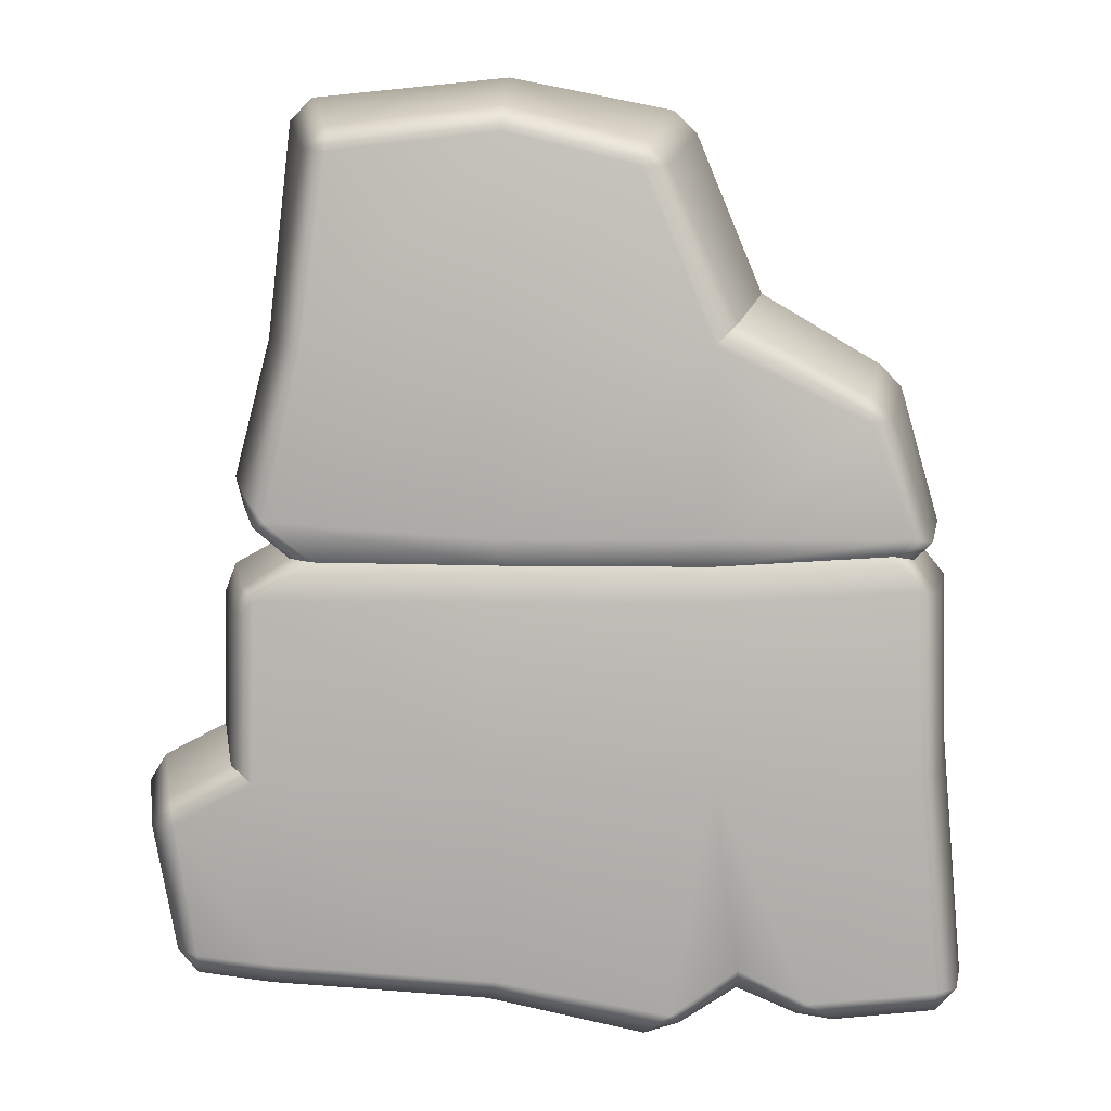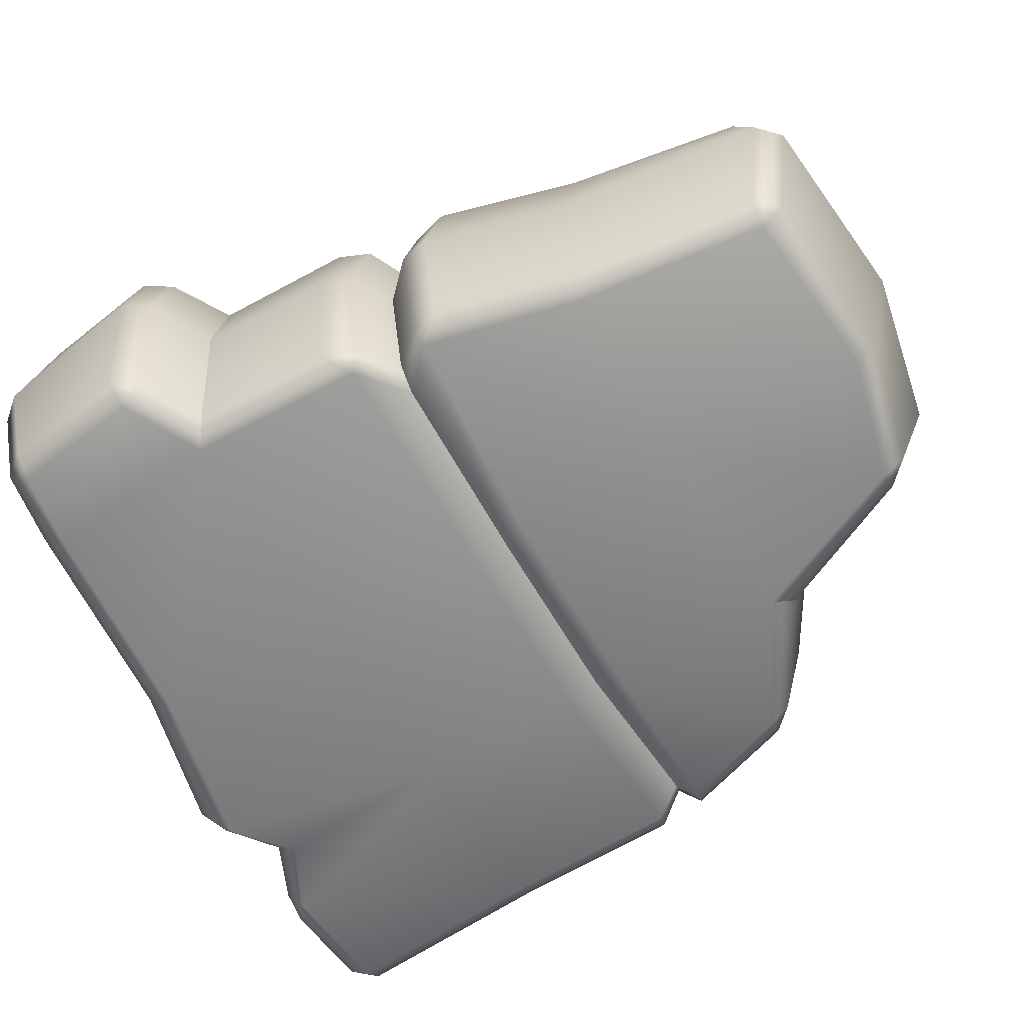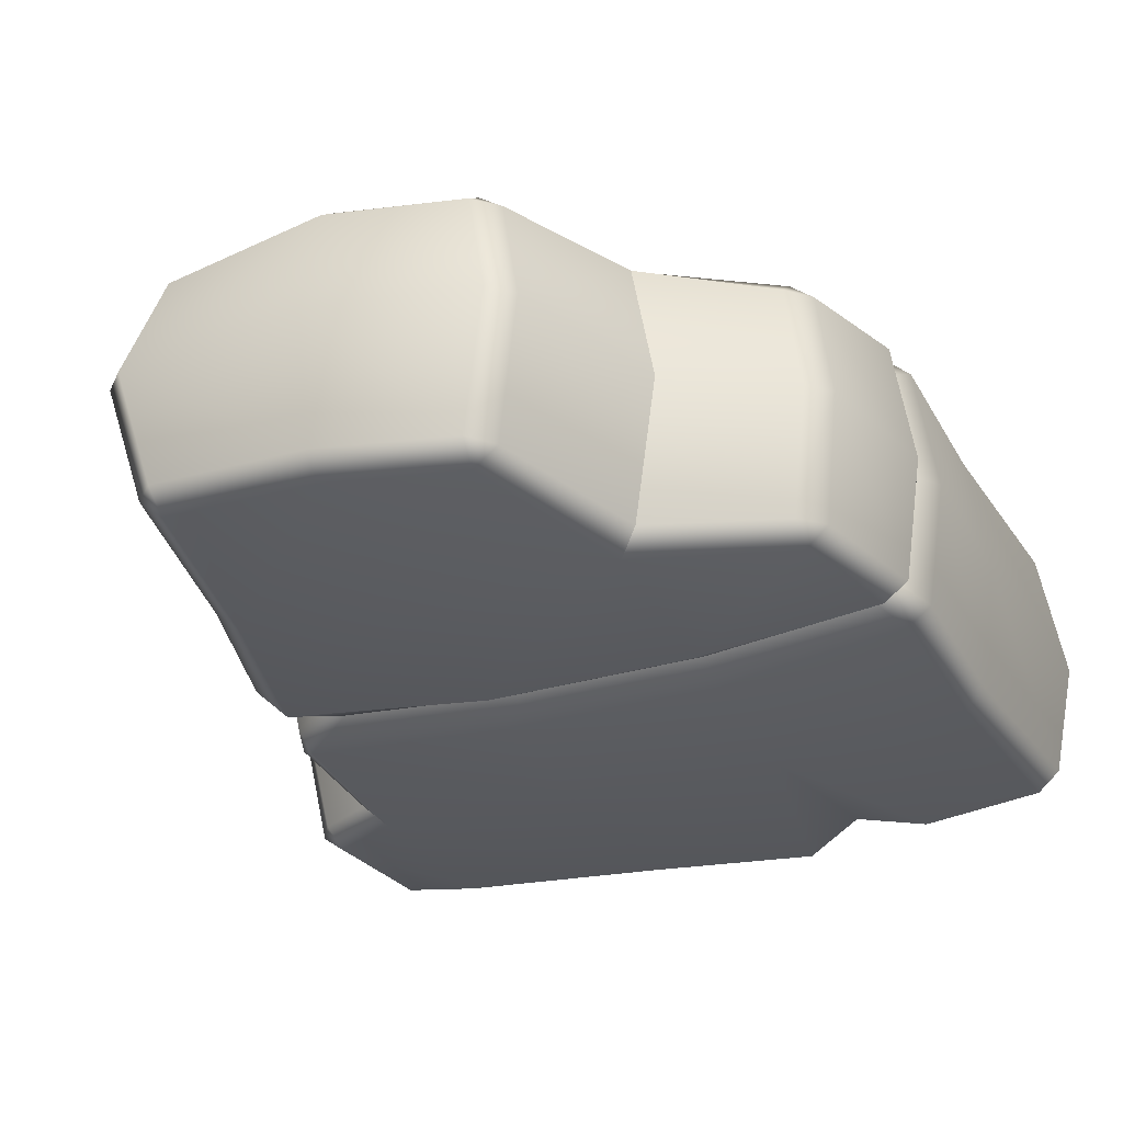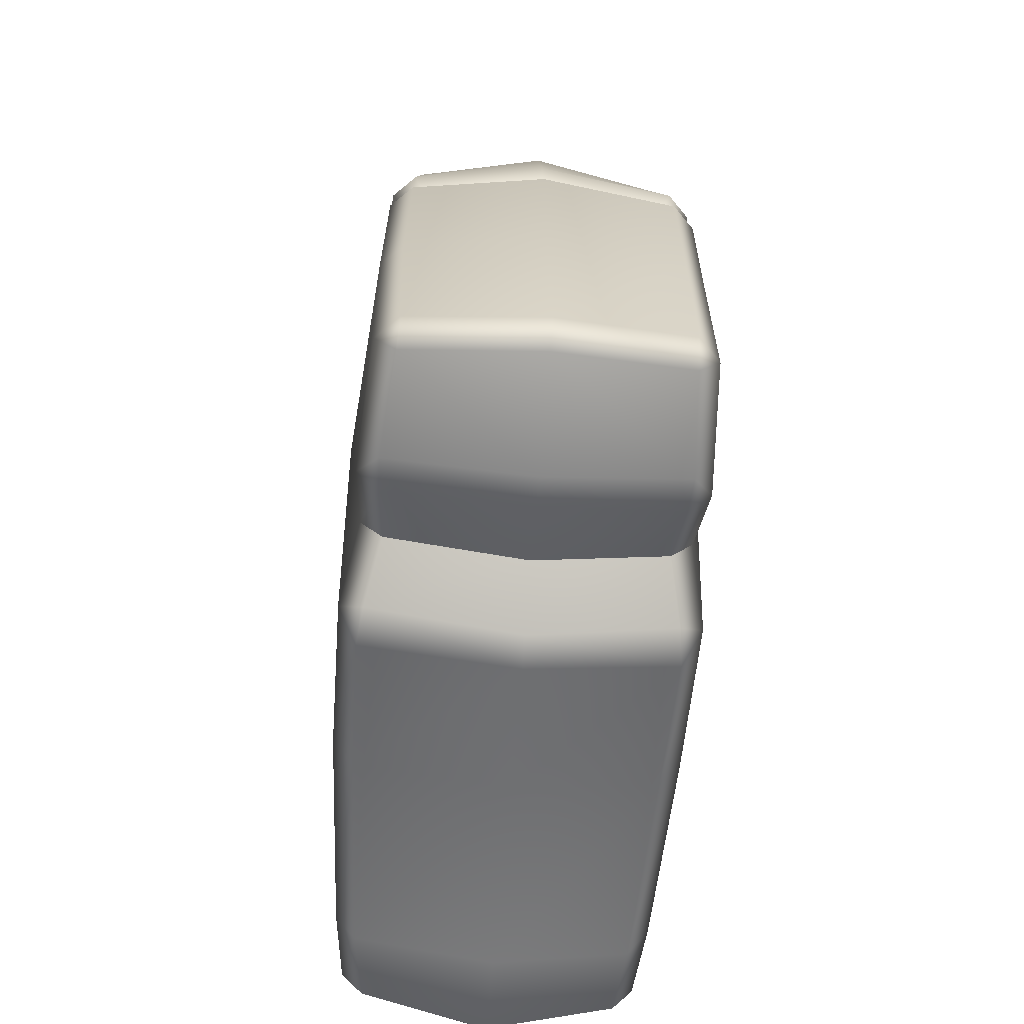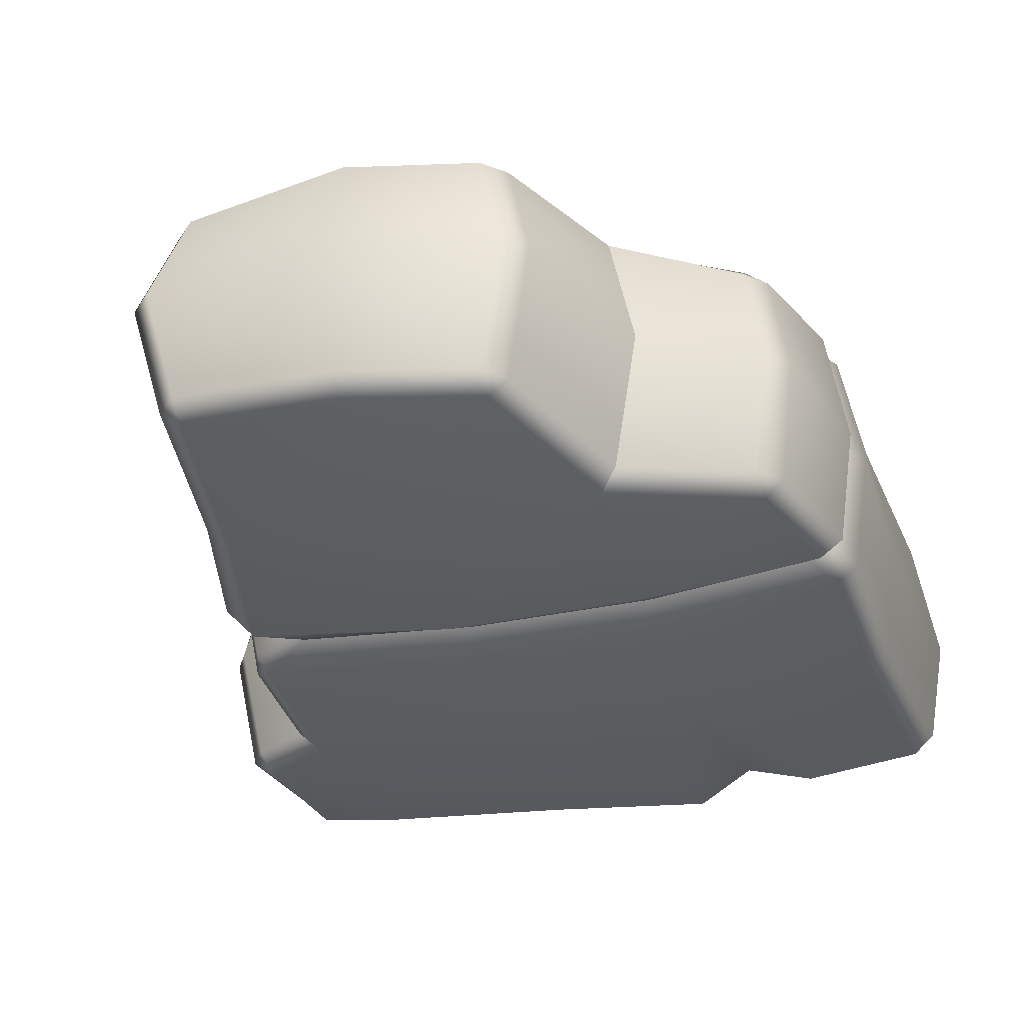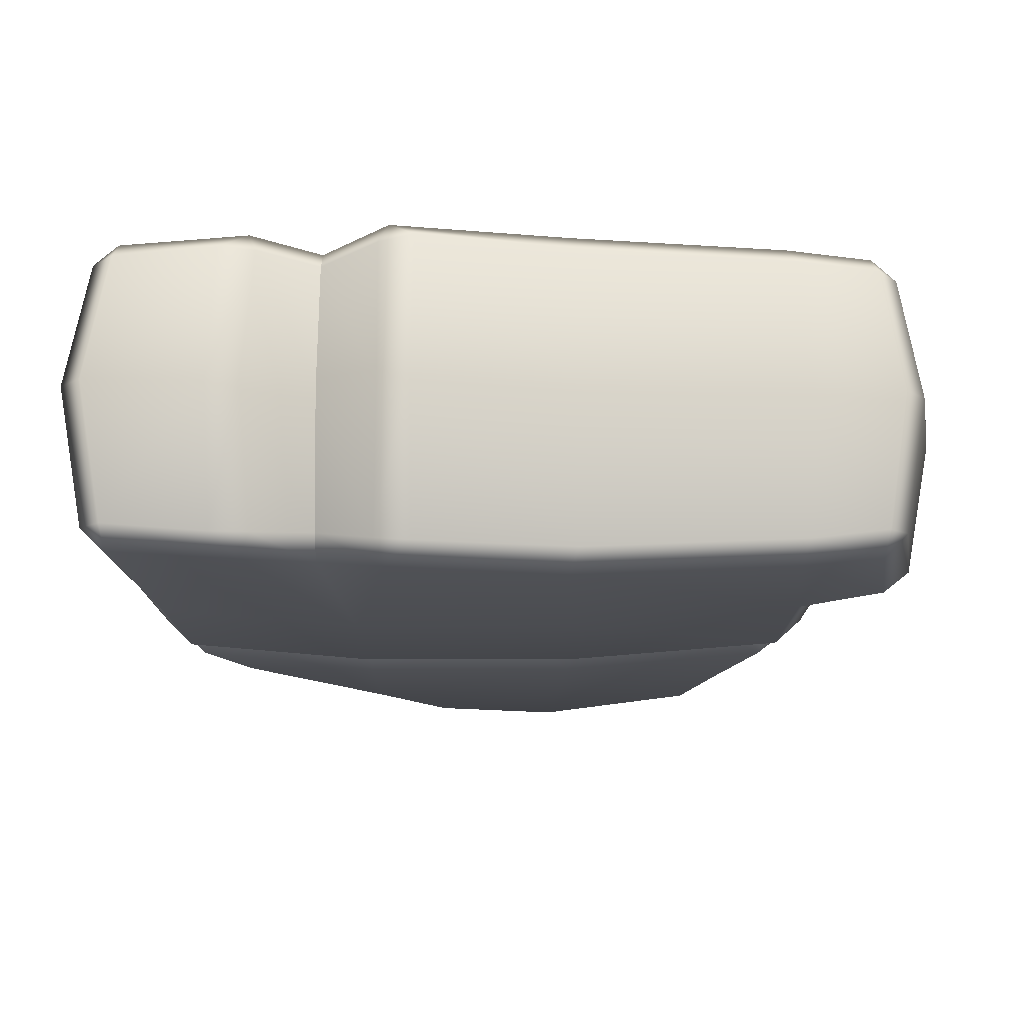
<metadata>
{"format":"obj","ext":"obj","renderer":"f3d","projection":"perspective","resolution":1024,"background":"white","views":[{"elev":9.7,"azim":-178.2,"up":"+Y"},{"elev":-62.1,"azim":119.7,"up":"+Z"},{"elev":-31.3,"azim":-156.9,"up":"+Z"},{"elev":-62.0,"azim":-94.4,"up":"+Y"},{"elev":-34.5,"azim":-163.9,"up":"+Z"},{"elev":-15.3,"azim":0.0,"up":"+Z"}]}
</metadata>
<code>
g default
v 7.51 -0.9258 0
v 2.14 20.13 0
v 2.476 -1.162 0
v -3.128 -0.97 0
v 2.354 14.17 -3.811
v 7.766 14.17 0
v 2.354 14.17 3.683
v -2.478 9.455 3.533
v -7.394 9.455 -0.002266
v -2.478 9.455 -3.576
v 1.97 9.455 -3.576
v 7.629 9.444 0
v 1.97 9.455 3.533
v -2.531 4.722 3.918
v -8.116 4.722 0
v -2.531 4.722 -4.046
v 2.531 4.722 -4.046
v 8.979 4.986 0
v 2.531 4.722 3.918
v -3.651 15.24 -0.06789
v -7.67 -0.9087 3.015
v -7.627 -0.3457 3.496
v -8.169 -0.3852 2.998
v -5.328 -1.072 3.187
v -4.499 -0.9404 3.144
v -4.712 -0.5524 3.653
v -7.629 -0.3476 -3.505
v -7.67 -0.909 -3.024
v -8.168 -0.3873 -3
v -5.328 -1.071 -3.245
v -4.706 -0.5505 -3.727
v -4.495 -0.9378 -3.224
v -7.123 4.722 3.613
v -7.663 4.676 3.115
v 6.587 18.54 2.585
v 6.066 19.05 2.587
v 6.028 18.49 3.06
v 7.188 19.16 0.000164
v 6.666 19.68 -0.003172
v 6.065 19.05 -2.599
v 6.586 18.54 -2.587
v 6.033 18.49 -3.073
v 6.612 14.12 -3.386
v 7.141 14.36 -2.891
v -8.62 -0.9546 0.000183
v -8.115 -1.487 -0.002398
v 2.139 19.5 2.885
v 2.159 18.93 3.36
v 2.146 19.5 -3.019
v 2.165 18.93 -3.495
v 7.511 -0.3387 -3.21
v 7.396 0.2238 -3.681
v 2.339 -0.02256 -3.941
v 2.53 -0.5748 -3.459
v 7.237 0.2034 3.603
v 7.484 -0.3412 3.115
v 2.527 -0.5772 3.326
v 2.383 -0.0231 3.806
v -0.8784 18.19 3.366
v -0.9193 18.75 2.907
v -1.457 18.22 2.935
v -1.602 19.39 0
v -2.13 18.88 -0.002833
v -1.453 18.21 -3.068
v -0.9152 18.75 -3.041
v -0.8768 18.19 -3.501
v -3.134 0.1807 -3.609
v -3.13 -0.3814 -3.106
v -1.023 -1.347 -3.508
v -1.832 -1.13 -3.403
v -1.615 -0.7826 -3.941
v -2.479 14.35 -3.826
v -2.982 14.79 -3.344
v -3.13 -0.3836 2.972
v -3.134 0.1774 3.474
v -1.024 -1.35 3.374
v -1.614 -0.784 3.806
v -1.831 -1.133 3.268
v -2.484 14.36 3.704
v -2.983 14.79 3.221
v -5.911 12.63 3.43
v -5.91 13.18 2.956
v -6.463 12.65 2.954
v -6.908 13.1 0.002112
v -6.39 13.62 -0.007146
v -5.915 12.63 -3.428
v -6.462 12.65 -2.94
v -5.909 13.18 -2.96
v -6.987 9.497 -2.729
v -6.491 9.64 -3.192
v 7.992 10.96 -3.005
v 7.796 10.17 -2.92
v 7.472 10.38 -3.482
v 7.14 14.38 2.891
v 6.607 14.12 3.382
v -6.494 9.554 3.261
v -6.986 9.496 2.808
v -7.662 4.69 -3.112
v -7.13 4.793 -3.617
v 7.015 9.446 -2.675
v 6.461 9.444 -3.199
v 8.293 8.061 -3.136
v 7.721 8.63 -3.589
v 8.021 8.829 -3.014
v 7.014 9.446 2.76
v 6.446 9.444 3.277
v 7.991 10.97 3.047
v 7.463 10.38 3.523
v 7.792 10.17 2.974
v 8.389 4.771 2.989
v 7.82 4.443 3.558
v 8.292 8.059 3.177
v 8.017 8.834 3.067
v 7.712 8.634 3.63
v 9.71 0.3415 -2.933
v 9.25 -0.1943 -2.975
v 9.185 0.3589 -3.474
v 9.644 -0.7058 -0.005125
v 10.12 -0.1509 -0.006905
v 8.363 4.756 -3.121
v 7.82 4.443 -3.622
v 10.21 3.333 -3.068
v 9.637 3.447 -3.515
v 9.783 3.993 -3.081
v 10.82 3.585 0.005784
v 10.43 4.21 0.01266
v 9.171 0.3685 3.425
v 9.245 -0.1953 2.949
v 9.71 0.3424 2.902
v 10.22 3.35 2.879
v 9.796 3.991 2.906
v 9.675 3.466 3.374
v 8.614 10.93 -0.001294
v 8.432 10.22 0.002443
v 8.916 8.178 -0.001374
v 8.658 8.865 0.00242
v -1.071 -1.943 0
v -1.778 -1.746 -0.00068
v -5.441 -1.666 0.001845
v -4.714 -1.555 -0.003462
v -2.49 8.725 3.942
v -6.99 8.819 3.639
v -7.538 8.757 3.134
v -7.993 8.725 0
v -7.539 8.76 -3.054
v -6.989 8.911 -3.57
v -2.49 8.725 -3.998
v 2.49 8.725 -3.998
v 2.49 8.725 3.942
v -2.483 10.14 3.912
v -6.816 9.993 3.613
v -7.366 9.939 3.111
v -7.819 9.964 0.0003
v -7.366 9.94 -3.029
v -6.814 10.08 -3.542
v -2.482 10.14 -3.967
v 2.464 10.12 -3.964
v 2.464 10.12 3.909
g BreakableRock01:pCube27
f 17 16 147 148
f 149 141 14 19
f 21 23 45 46
f 22 21 24 26
f 23 22 33 34
f 25 24 139 140
f 26 25 74 75
f 27 29 98 99
f 28 27 31 30
f 29 28 46 45
f 30 32 140 139
f 32 31 67 68
f 34 33 142 143
f 35 37 95 94
f 36 35 38 39
f 37 36 47 48
f 39 38 41 40
f 40 42 50 49
f 42 41 44 43
f 91 93 43 44
f 48 47 60 59
f 49 50 66 65
f 51 52 117 116
f 52 51 54 53
f 53 54 69 71
f 55 56 128 127
f 56 55 58 57
f 57 58 77 76
f 59 61 80 79
f 61 60 62 63
f 63 62 65 64
f 64 66 72 73
f 68 67 71 70
f 70 69 137 138
f 73 72 86 88
f 75 74 78 77
f 76 78 138 137
f 79 80 82 81
f 151 152 97 96
f 83 82 85 84
f 84 85 88 87
f 154 155 90 89
f 145 146 99 98
f 92 91 133 134
f 93 92 100 101
f 108 107 94 95
f 101 100 104 103
f 102 104 136 135
f 120 121 103 102
f 105 106 114 113
f 106 105 109 108
f 107 109 134 133
f 110 111 132 131
f 111 110 112 114
f 113 112 135 136
f 115 117 123 122
f 116 115 119 118
f 118 119 129 128
f 121 120 124 123
f 122 124 126 125
f 125 126 131 130
f 127 129 130 132
f 22 26 14 33
f 99 16 31 27
f 28 30 139 46
f 119 115 122 125
f 29 45 15 98
f 45 23 34 15
f 129 119 125 130
f 46 139 24 21
f 47 36 39 2
f 49 2 39 40
f 53 17 121 52
f 3 54 51 1
f 57 3 1 56
f 19 58 55 111
f 60 47 2 62
f 65 62 2 49
f 71 16 17 53
f 137 69 54 3
f 76 137 3 57
f 19 14 77 58
f 5 72 66 50
f 43 5 50 42
f 6 44 41 38
f 94 6 38 35
f 48 7 95 37
f 59 79 7 48
f 96 8 150 151
f 9 97 152 153
f 89 9 153 154
f 155 156 10 90
f 11 10 156 157
f 93 157 5 43
f 133 91 44 6
f 107 133 6 94
f 108 95 7 158
f 158 150 8 13
f 33 14 141 142
f 15 34 143 144
f 98 15 144 145
f 146 147 16 99
f 103 148 11 101
f 18 120 102 135
f 110 18 135 112
f 13 149 114 106
f 80 61 63 20
f 80 20 85 82
f 20 63 64 73
f 85 20 73 88
f 1 51 116 118
f 52 121 123 117
f 120 18 126 124
f 56 1 118 128
f 18 110 131 126
f 111 55 127 132
f 105 12 134 109
f 12 100 92 134
f 136 104 100 12
f 113 136 12 105
f 77 14 75
f 74 4 138 78
f 4 68 70 138
f 67 16 71
f 31 16 67
f 140 32 68 4
f 25 140 4 74
f 14 26 75
f 21 22 23
f 24 25 26
f 27 28 29
f 30 31 32
f 35 36 37
f 40 41 42
f 59 60 61
f 64 65 66
f 69 70 71
f 76 77 78
f 81 82 83
f 86 87 88
f 91 92 93
f 102 103 104
f 107 108 109
f 112 113 114
f 115 116 117
f 122 123 124
f 127 128 129
f 130 131 132
f 142 141 8 96
f 143 142 96 97
f 144 143 97 9
f 145 144 9 89
f 89 90 146 145
f 90 10 147 146
f 148 147 10 11
f 13 8 141 149
f 151 150 79 81
f 81 83 152 151
f 153 152 83 84
f 154 153 84 87
f 87 86 155 154
f 86 72 156 155
f 157 156 72 5
f 7 79 150 158
f 108 158 13 106
f 114 149 19 111
f 11 157 93 101
f 103 121 17 148

</code>
